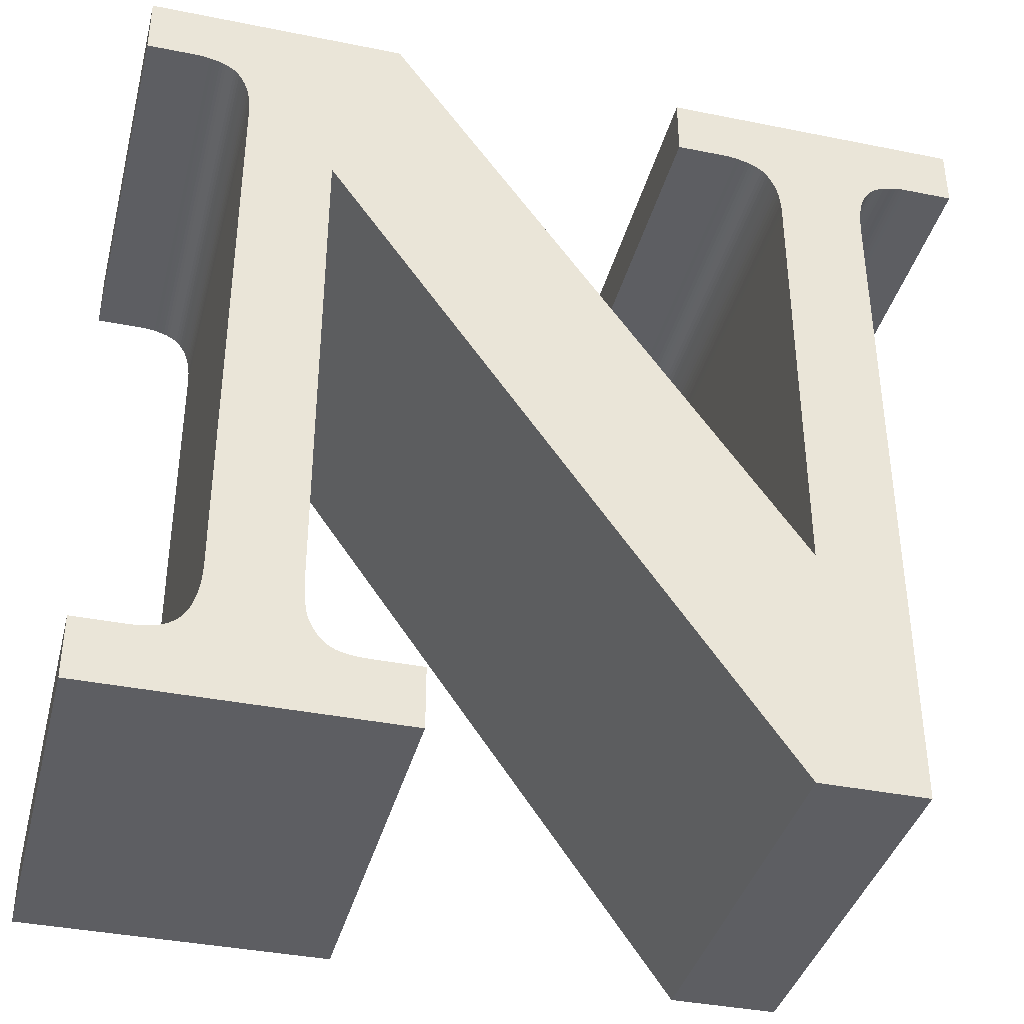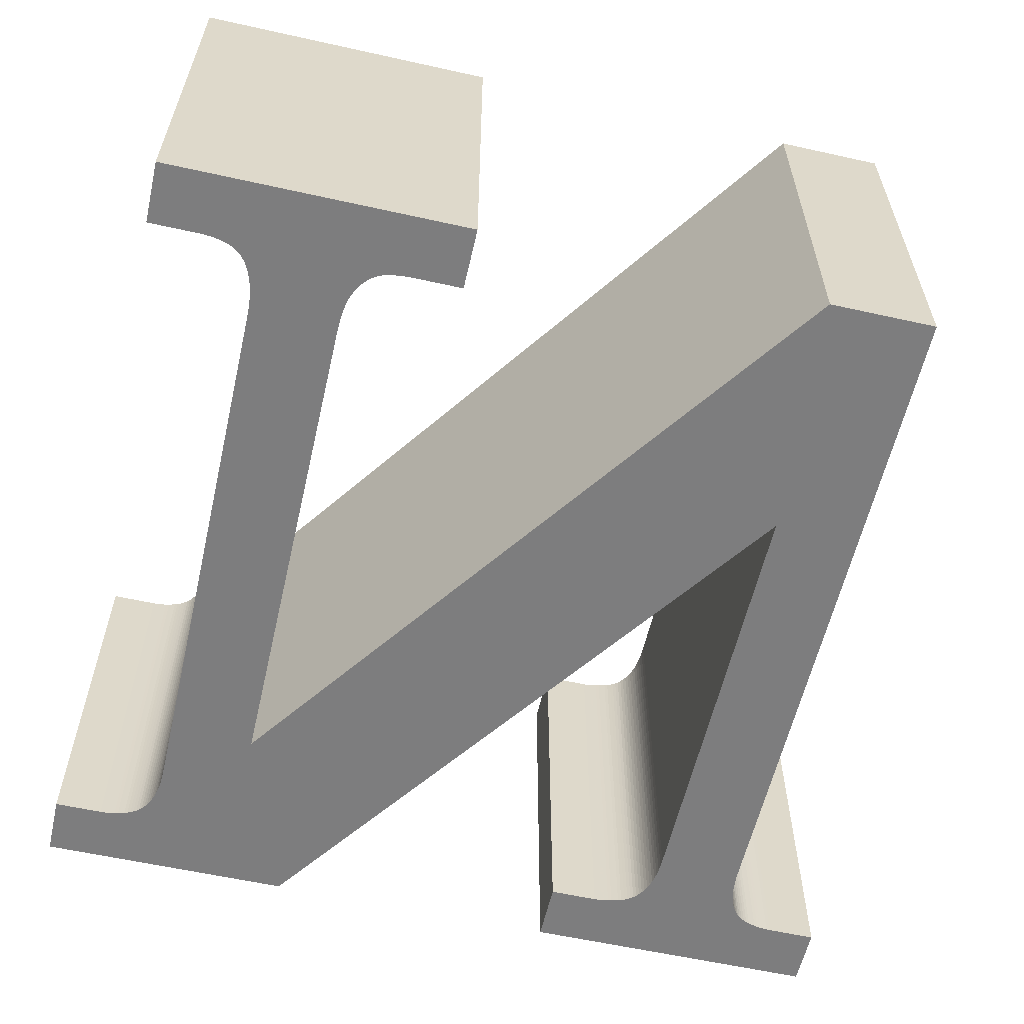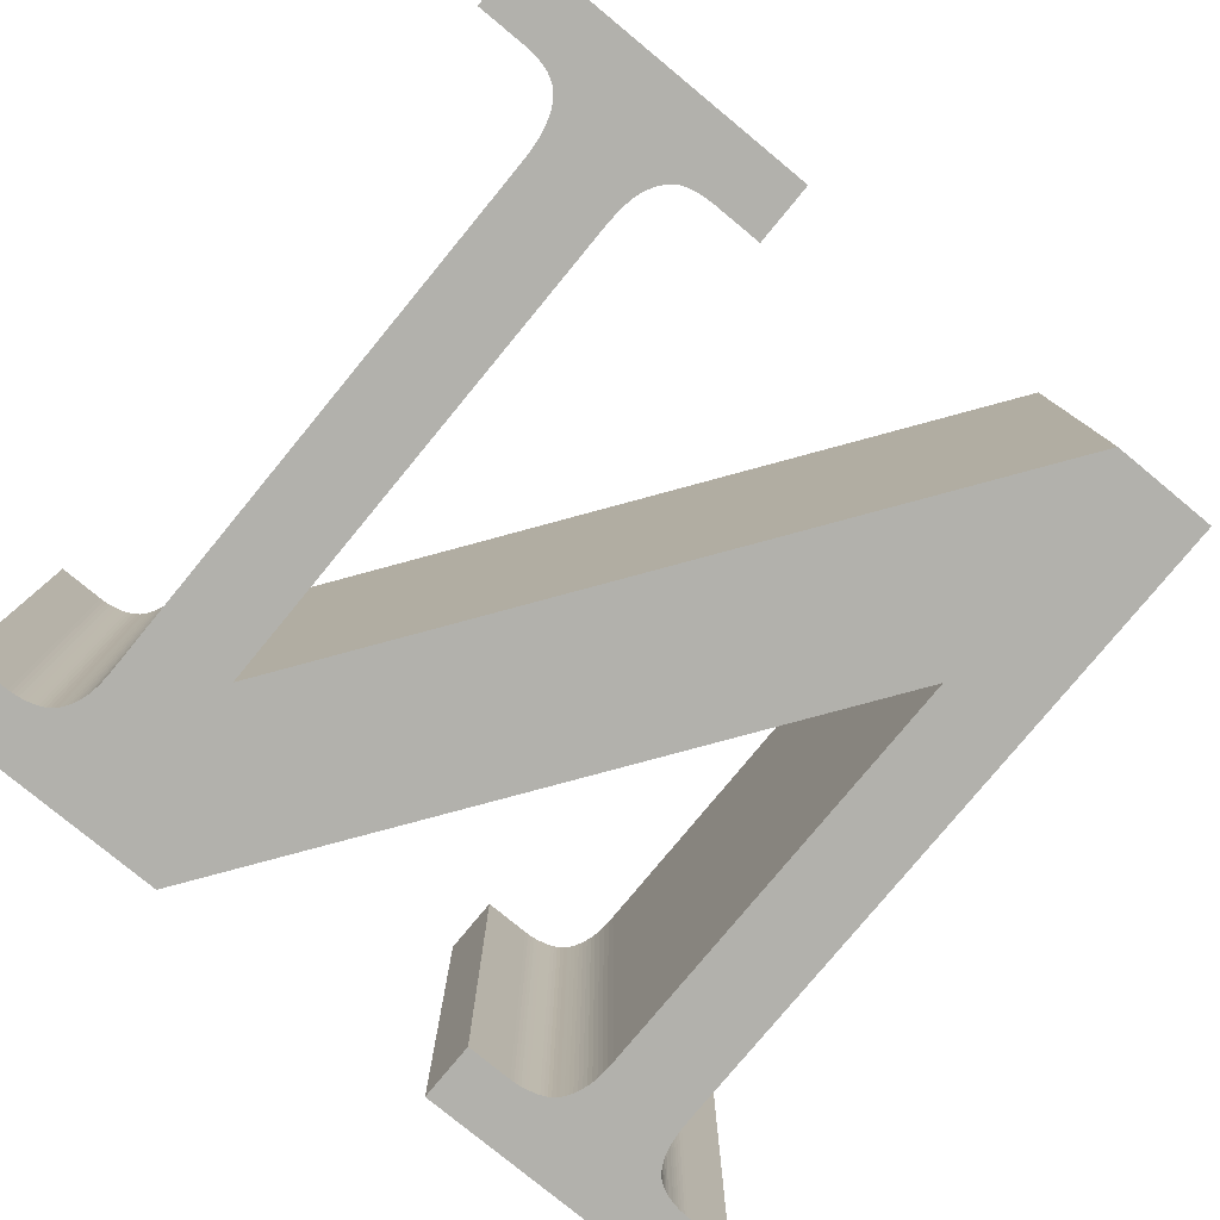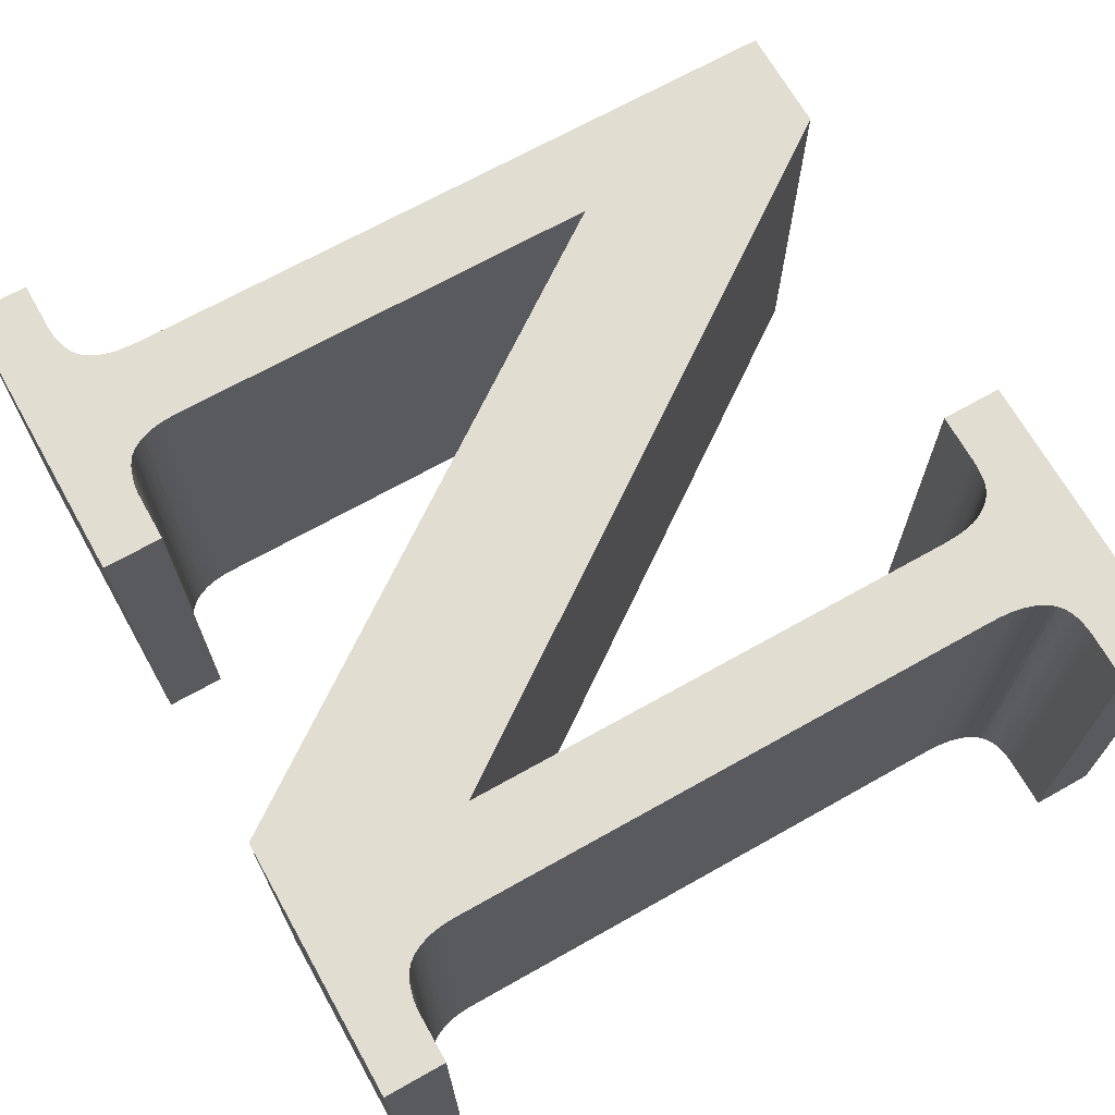
<metadata>
{"format":"obj","ext":"obj","renderer":"f3d","projection":"perspective","resolution":1024,"background":"white","views":[{"elev":-38.3,"azim":-14.3,"up":"+Y"},{"elev":-59.2,"azim":-12.9,"up":"+Z"},{"elev":-78.9,"azim":-39.5,"up":"+Z"},{"elev":68.7,"azim":-119.4,"up":"+Z"}]}
</metadata>
<code>
o obj_0
v -6.16 		68.1 		10
v -6.16 		69.56 		10
v -6.16 		68.1 		0
v -6.16 		69.56 		0
v 12.94 		68.06 		10
v 13.03 		68.08 		10
v -6.16 		51.22 		10
v -1.5 		53.02 		0
v 12.12 		67.55 		10
v 12.08 		67.45 		10
v 12.85 		68.04 		10
v -1.497 		52.83 		0
v 12.04 		67.35 		10
v -1.489 		52.65 		0
v 12.68 		68 		10
v 12.76 		68.02 		10
v 12 		67.24 		10
v -1.475 		52.48 		0
v 12.59 		67.97 		10
v -3.593 		66.75 		10
v -3.61 		66.9 		10
v -1.456 		52.33 		0
v 11.97 		67.11 		10
v 12.52 		67.93 		10
v -3.633 		67.04 		10
v 12.44 		67.89 		10
v 12.37 		67.84 		10
v 14.48 		69.56 		10
v -3.663 		67.17 		10
v 11.94 		66.97 		10
v 12.3 		67.78 		10
v -1.018 		51.46 		0
v 11.93 		66.82 		10
v -3.7 		67.28 		10
v 11.91 		66.65 		10
v -3.742 		67.39 		10
v -0.951 		51.41 		0
v 11.9 		66.47 		10
v 12.24 		67.71 		10
v -0.88 		51.37 		0
v -3.789 		67.49 		10
v 11.9 		66.28 		10
v -0.804 		51.33 		0
v -3.84 		67.58 		10
v -0.724 		51.3 		0
v -3.896 		67.66 		10
v -0.64 		51.28 		0
v -0.547 		51.26 		0
v -3.956 		67.74 		10
v -0.453 		51.25 		0
v -0.36 		51.23 		0
v -4.02 		67.8 		10
v -0.267 		51.23 		0
v -6.16 		49.74 		10
v -4.088 		67.85 		10
v -0.173 		51.22 		0
v -0.08 		51.22 		0
v -4.158 		67.9 		10
v 9.504 		67.66 		10
v 9.444 		67.74 		10
v -1.431 		52.19 		0
v -4.23 		67.94 		10
v 9.38 		67.8 		10
v -1.4 		52.06 		0
v 9.312 		67.85 		10
v -4.304 		67.97 		10
v -1.358 		51.95 		0
v 9.24 		67.9 		10
v 13.3 		68.1 		0
v 14.48 		68.1 		0
v -1.311 		51.85 		0
v -4.381 		68 		10
v 9.165 		67.94 		10
v 13.21 		68.1 		0
v -4.46 		68.02 		10
v -1.26 		51.76 		0
v 9.087 		67.97 		10
v -4.547 		68.04 		10
v 13.12 		68.09 		0
v -1.204 		51.67 		0
v -1.144 		51.59 		0
v -4.636 		68.06 		10
v 13.03 		68.08 		0
v 8.92 		68.02 		10
v 8.833 		68.04 		10
v -1.08 		51.52 		0
v 12.94 		68.06 		0
v -4.725 		68.08 		10
v 9.005 		68 		10
v -4.816 		68.09 		10
v -4.907 		68.1 		10
v 12.68 		68 		0
v 8.744 		68.06 		10
v 12.76 		68.02 		0
v -6.16 		51.22 		0
v -5 		68.1 		10
v 8.655 		68.08 		10
v 12.85 		68.04 		0
v 8.564 		68.09 		10
v -4.068 		51.46 		0
v 8.473 		68.1 		10
v -4 		51.52 		0
v 12.59 		67.97 		0
v 8.38 		68.1 		10
v -3.936 		51.59 		0
v 12.52 		67.93 		0
v -3.878 		51.67 		0
v 9.82 		66.4 		10
v -3.825 		51.76 		0
v 12.44 		67.89 		0
v 9.817 		66.58 		10
v -3.778 		51.85 		0
v 12.37 		67.84 		0
v 9.807 		66.75 		10
v -3.736 		51.95 		0
v 12.3 		67.78 		0
v -3.7 		52.06 		0
v -3.663 		52.19 		0
v -6.16 		49.74 		0
v -3.633 		52.33 		0
v 9.34 		49.74 		10
v 9.34 		49.74 		0
v -3.61 		52.48 		0
v 1.1 		49.74 		0
v 1.1 		49.74 		10
v -3.593 		52.65 		0
v -3.755 		49.74 		0
v 11.9 		49.74 		0
v 11.9 		49.74 		10
v -3.583 		52.83 		0
v -3.58 		53.02 		0
v -4.096 		49.74 		10
v -5 		51.22 		0
v 9.79 		66.9 		10
v -4.907 		51.22 		0
v 9.767 		67.04 		10
v -4.816 		51.23 		0
v 9.737 		67.17 		10
v -4.725 		51.23 		0
v -4.636 		51.25 		0
v 9.7 		67.28 		10
v -4.547 		51.26 		0
v 9.658 		67.39 		10
v -4.46 		51.28 		0
v 9.611 		67.49 		10
v -4.375 		51.3 		0
v 9.56 		67.58 		10
v -4.293 		51.33 		0
v -4.215 		51.37 		0
v -4.14 		51.41 		0
v 14.48 		68.1 		10
v -3.58 		66.4 		0
v -3.583 		66.58 		0
v -3.593 		66.75 		0
v -3.61 		66.9 		0
v -3.633 		67.04 		0
v -3.663 		67.17 		0
v -3.7 		67.28 		0
v -3.742 		67.39 		0
v 14.48 		69.56 		0
v -3.789 		67.49 		0
v -3.84 		67.58 		0
v 12.24 		67.71 		0
v -3.896 		67.66 		0
v 12.18 		67.63 		0
v -3.956 		67.74 		0
v 12.12 		67.55 		0
v -4.02 		67.8 		0
v 12.08 		67.45 		0
v 12.04 		67.35 		0
v -4.088 		67.85 		0
v 12 		67.24 		0
v 11.97 		67.11 		0
v 11.94 		66.97 		0
v -4.158 		67.9 		0
v 11.93 		66.82 		0
v 11.91 		66.65 		0
v 12.04 		69.56 		0
v -4.23 		67.94 		0
v 11.9 		66.47 		0
v -4.304 		67.97 		0
v 11.9 		66.28 		0
v 12.18 		67.63 		10
v -4.381 		68 		0
v 9.504 		67.66 		0
v -4.46 		68.02 		0
v 9.444 		67.74 		0
v -4.547 		68.04 		0
v 9.38 		67.8 		0
v -4.636 		68.06 		0
v 9.312 		67.85 		0
v 9.24 		67.9 		0
v -4.725 		68.08 		0
v -4.816 		68.09 		0
v -4.907 		68.1 		0
v 9.165 		67.94 		0
v -5 		68.1 		0
v 10.24 		69.56 		10
v 9.087 		67.97 		0
v -1.5 		65.02 		0
v 9.005 		68 		0
v -1.5 		65.02 		10
v 8.92 		68.02 		0
v 8.833 		68.04 		0
v 8.744 		68.06 		0
v 8.655 		68.08 		0
v -1.5 		53.02 		10
v 8.564 		68.09 		0
v 8.473 		68.1 		0
v -1.497 		52.83 		10
v 8.38 		68.1 		0
v -1.489 		52.65 		10
v -1.475 		52.48 		10
v 9.82 		66.4 		0
v -1.456 		52.33 		10
v 9.817 		66.58 		0
v 9.807 		66.75 		0
v 9.79 		66.9 		0
v 9.767 		67.04 		0
v -1.018 		51.46 		10
v 9.737 		67.17 		0
v -0.951 		51.41 		10
v 9.7 		67.28 		0
v 9.658 		67.39 		0
v -0.88 		51.37 		10
v 9.611 		67.49 		0
v 9.56 		67.58 		0
v -0.804 		51.33 		10
v -0.724 		51.3 		10
v 0 		69.56 		0
v -0.64 		51.28 		10
v 7.22 		68.1 		0
v 7.22 		69.56 		0
v -0.547 		51.26 		10
v 9.82 		55.7 		0
v -0.453 		51.25 		10
v 1.1 		51.22 		0
v -0.36 		51.23 		10
v 0 		69.56 		10
v 7.22 		69.56 		10
v 7.22 		68.1 		10
v -0.267 		51.23 		10
v 9.82 		55.7 		10
v -0.173 		51.22 		10
v 1.1 		51.22 		10
v -0.08 		51.22 		10
v -3.58 		66.4 		10
v -1.431 		52.19 		10
v -3.583 		66.58 		10
v -1.4 		52.06 		10
v -1.358 		51.95 		10
v -1.311 		51.85 		10
v -1.26 		51.76 		10
v -1.204 		51.67 		10
v -1.144 		51.59 		10
v -1.08 		51.52 		10
v -4.068 		51.46 		10
v -4 		51.52 		10
v -3.936 		51.59 		10
v -3.878 		51.67 		10
v -3.825 		51.76 		10
v -3.778 		51.85 		10
v -3.736 		51.95 		10
v -3.7 		52.06 		10
v -3.663 		52.19 		10
v -3.633 		52.33 		10
v -3.61 		52.48 		10
v -3.593 		52.65 		10
v -3.583 		52.83 		10
v -3.58 		53.02 		10
v -5 		51.22 		10
v -4.907 		51.22 		10
v -4.816 		51.23 		10
v -4.725 		51.23 		10
v -4.636 		51.25 		10
v -4.547 		51.26 		10
v -4.46 		51.28 		10
v -4.375 		51.3 		10
v -4.293 		51.33 		10
v -4.215 		51.37 		10
v -4.14 		51.41 		10
v 13.3 		68.1 		10
v 13.21 		68.1 		10
v 13.12 		68.09 		10
g group_0_15277357
f 4 3 1
f 4 1 2
f 118 120 61
f 6 284 28
f 61 64 118
f 115 117 64
f 11 5 198
f 5 6 198
f 28 198 6
f 16 11 198
f 64 67 115
f 15 16 198
f 24 19 198
f 19 15 198
f 109 112 67
f 112 115 67
f 26 24 198
f 27 26 198
f 198 31 27
f 40 127 37
f 32 37 127
f 127 40 43
f 45 127 43
f 48 127 47
f 51 124 50
f 56 124 53
f 127 105 67
f 71 127 67
f 76 127 71
f 107 109 67
f 80 127 76
f 81 127 80
f 86 127 81
f 32 127 86
f 45 47 127
f 50 124 48
f 53 124 51
f 57 124 56
f 102 127 100
f 105 127 102
f 107 67 105
f 117 118 64
f 154 249 20
f 22 61 120
f 21 155 20
f 154 20 155
f 120 123 22
f 18 22 123
f 21 25 155
f 156 155 25
f 123 126 18
f 54 7 95
f 25 29 156
f 157 156 29
f 54 95 119
f 14 18 126
f 128 121 122
f 126 130 14
f 34 158 29
f 157 29 158
f 12 14 130
f 121 128 129
f 8 12 130
f 159 158 34
f 159 34 36
f 131 8 130
f 36 41 159
f 161 159 41
f 41 44 161
f 162 161 44
f 46 164 44
f 162 44 164
f 135 127 133
f 137 127 135
f 166 164 46
f 166 46 49
f 139 127 137
f 140 127 139
f 49 52 166
f 168 166 52
f 142 127 140
f 144 127 142
f 171 168 55
f 52 55 168
f 146 127 144
f 148 127 146
f 171 55 58
f 149 127 148
f 150 127 149
f 58 62 179
f 100 127 150
f 127 119 133
f 95 133 119
f 132 127 125
f 179 62 66
f 179 66 181
f 72 184 66
f 181 66 184
f 54 119 132
f 184 72 75
f 184 75 186
f 78 188 75
f 186 75 188
f 188 78 82
f 188 82 190
f 88 193 82
f 190 82 193
f 193 88 90
f 193 90 194
f 124 125 127
f 91 195 90
f 194 90 195
f 96 197 91
f 195 91 197
f 1 3 197
f 1 197 96
f 127 132 119
f 74 178 69
f 153 152 249
f 79 178 74
f 154 153 249
f 83 178 79
f 87 178 83
f 98 178 87
f 70 69 160
f 92 178 94
f 94 178 98
f 103 178 92
f 106 178 103
f 110 178 106
f 113 178 110
f 116 178 113
f 70 28 151
f 160 69 178
f 116 163 178
f 165 167 224
f 221 223 172
f 219 221 173
f 173 174 219
f 218 219 174
f 174 176 218
f 160 28 70
f 217 218 176
f 171 58 175
f 176 177 217
f 216 217 177
f 175 58 179
f 180 216 177
f 31 198 39
f 183 39 198
f 187 178 185
f 189 178 187
f 9 183 198
f 191 178 189
f 198 147 10
f 10 9 198
f 192 178 191
f 147 145 10
f 13 10 143
f 145 143 10
f 208 233 206
f 209 233 208
f 17 13 141
f 143 141 13
f 141 138 17
f 199 178 196
f 201 178 199
f 23 17 138
f 147 198 59
f 204 178 203
f 192 196 178
f 60 59 198
f 65 63 198
f 63 60 198
f 205 178 204
f 206 233 205
f 201 203 178
f 93 85 198
f 65 198 68
f 178 205 233
f 198 73 68
f 211 233 209
f 232 233 211
f 172 173 221
f 77 73 198
f 170 172 223
f 84 89 198
f 77 198 89
f 223 224 170
f 85 84 198
f 169 170 224
f 167 169 224
f 93 198 97
f 160 178 28
f 163 165 224
f 216 180 214
f 99 97 198
f 178 163 224
f 104 101 240
f 198 240 101
f 101 99 198
f 226 227 178
f 227 185 178
f 108 243 42
f 224 226 178
f 42 38 108
f 38 35 111
f 111 108 38
f 122 235 128
f 35 33 114
f 114 111 35
f 122 200 235
f 134 114 33
f 127 48 124
f 237 124 57
f 136 134 30
f 33 30 134
f 240 198 233
f 138 136 23
f 30 23 136
f 214 182 235
f 182 214 180
f 128 235 182
f 241 104 240
f 121 243 202
f 230 200 153
f 202 243 239
f 154 230 153
f 155 230 154
f 156 230 155
f 129 42 243
f 129 243 121
f 157 230 156
f 158 230 157
f 159 230 158
f 162 230 161
f 164 230 162
f 166 230 164
f 161 230 159
f 247 202 249
f 168 230 166
f 20 249 239
f 168 171 230
f 175 230 171
f 250 64 61
f 179 230 175
f 34 29 239
f 181 230 179
f 41 36 239
f 36 34 239
f 46 44 239
f 44 41 239
f 52 49 239
f 49 46 239
f 188 230 186
f 178 233 198
f 28 178 198
f 190 4 188
f 193 4 190
f 184 230 181
f 2 78 239
f 52 239 55
f 282 69 151
f 70 151 69
f 194 4 193
f 239 58 55
f 195 4 194
f 184 186 230
f 69 282 283
f 69 283 74
f 197 4 195
f 230 188 4
f 4 197 3
f 74 283 79
f 230 235 200
f 58 239 62
f 210 12 8
f 62 239 66
f 152 153 200
f 131 152 200
f 131 200 8
f 5 87 83
f 72 239 75
f 66 239 72
f 14 12 212
f 75 239 78
f 98 87 11
f 82 78 2
f 90 88 2
f 88 82 2
f 92 94 15
f 16 15 94
f 91 90 2
f 5 11 87
f 16 94 11
f 98 11 94
f 2 1 96
f 91 2 96
f 19 103 15
f 92 15 103
f 29 25 239
f 103 19 106
f 106 26 110
f 26 113 110
f 25 21 239
f 21 20 239
f 202 239 249
f 225 40 37
f 247 270 202
f 40 225 228
f 207 202 270
f 258 102 100
f 213 212 268
f 207 270 210
f 270 269 210
f 212 210 269
f 269 268 212
f 48 234 236
f 220 132 222
f 225 222 132
f 228 225 132
f 246 57 56
f 228 132 229
f 57 246 237
f 234 231 132
f 132 125 234
f 236 234 125
f 242 238 125
f 244 242 125
f 64 250 251
f 71 251 252
f 71 252 76
f 253 76 252
f 76 253 80
f 254 80 253
f 264 263 250
f 248 265 250
f 80 254 81
f 255 81 254
f 253 252 132
f 250 263 251
f 218 217 134
f 253 132 254
f 81 255 256
f 134 219 218
f 238 236 125
f 229 132 231
f 255 132 256
f 256 132 220
f 254 132 255
f 126 123 268
f 246 244 125
f 245 246 125
f 123 266 267
f 126 268 269
f 267 268 123
f 210 212 12
f 212 18 14
f 132 251 258
f 257 132 258
f 259 258 251
f 260 259 251
f 239 243 230
f 233 232 241
f 233 241 240
f 137 272 273
f 261 260 251
f 262 251 263
f 262 261 251
f 252 251 132
f 264 250 265
f 129 128 42
f 266 265 248
f 235 230 243
f 267 266 215
f 248 215 266
f 122 121 202
f 125 124 237
f 125 237 245
f 268 267 213
f 215 213 267
f 43 40 228
f 122 202 200
f 148 278 279
f 45 43 228
f 280 148 279
f 7 54 271
f 132 271 54
f 237 246 245
f 272 271 132
f 274 273 132
f 273 272 132
f 257 100 281
f 214 235 243
f 276 275 132
f 275 274 132
f 50 48 236
f 152 270 247
f 270 152 131
f 277 276 132
f 279 278 132
f 278 277 132
f 100 257 258
f 247 249 152
f 51 50 236
f 202 8 200
f 105 102 259
f 280 279 132
f 281 280 132
f 257 281 132
f 260 107 259
f 202 207 8
f 109 260 261
f 8 207 210
f 262 112 261
f 109 261 112
f 283 284 79
f 262 263 112
f 213 18 212
f 6 83 284
f 79 284 83
f 18 213 22
f 215 22 213
f 83 6 5
f 22 215 61
f 248 61 215
f 266 120 265
f 32 256 220
f 266 123 120
f 214 243 108
f 222 37 220
f 32 220 37
f 111 216 108
f 214 108 216
f 269 130 126
f 222 225 37
f 111 114 216
f 217 216 114
f 131 130 270
f 269 270 130
f 19 24 106
f 217 114 134
f 106 24 26
f 95 7 271
f 26 27 113
f 136 219 134
f 45 228 229
f 31 116 27
f 113 27 116
f 221 219 138
f 136 138 219
f 45 229 231
f 256 86 81
f 39 163 31
f 138 141 221
f 223 221 141
f 137 273 274
f 48 231 234
f 140 139 275
f 143 224 141
f 223 141 224
f 142 140 275
f 142 275 276
f 145 226 143
f 224 143 226
f 277 142 276
f 147 227 145
f 226 145 227
f 51 236 238
f 51 238 242
f 86 256 32
f 56 242 244
f 116 31 163
f 39 183 163
f 165 163 183
f 56 244 246
f 47 45 231
f 9 167 183
f 165 183 167
f 48 47 231
f 169 167 9
f 169 9 10
f 239 230 2
f 10 13 169
f 170 169 13
f 248 250 61
f 53 51 242
f 172 170 13
f 172 13 17
f 4 2 230
f 17 23 172
f 173 172 23
f 56 53 242
f 174 173 23
f 174 23 30
f 30 33 174
f 176 174 33
f 151 28 282
f 177 176 33
f 177 33 35
f 35 38 177
f 180 177 38
f 284 283 28
f 283 282 28
f 182 180 38
f 182 38 42
f 42 128 182
f 59 185 147
f 227 147 185
f 64 251 67
f 59 60 185
f 187 185 60
f 67 251 71
f 187 60 189
f 63 189 60
f 65 191 63
f 258 259 102
f 105 259 107
f 201 89 84
f 109 107 260
f 115 112 263
f 117 115 263
f 117 263 264
f 99 101 208
f 264 265 117
f 118 117 265
f 209 101 211
f 104 211 101
f 120 118 265
f 241 232 211
f 241 211 104
f 189 63 191
f 192 191 68
f 65 68 191
f 133 95 271
f 196 192 73
f 135 133 271
f 135 271 272
f 68 73 192
f 137 135 272
f 77 199 73
f 196 73 199
f 139 137 274
f 201 199 89
f 77 89 199
f 274 275 139
f 85 204 84
f 203 84 204
f 144 142 277
f 278 146 277
f 144 277 146
f 201 84 203
f 278 148 146
f 205 204 93
f 85 93 204
f 149 148 280
f 150 149 280
f 150 280 281
f 205 93 206
f 97 206 93
f 99 208 97
f 206 97 208
f 281 100 150
f 209 208 101

</code>
